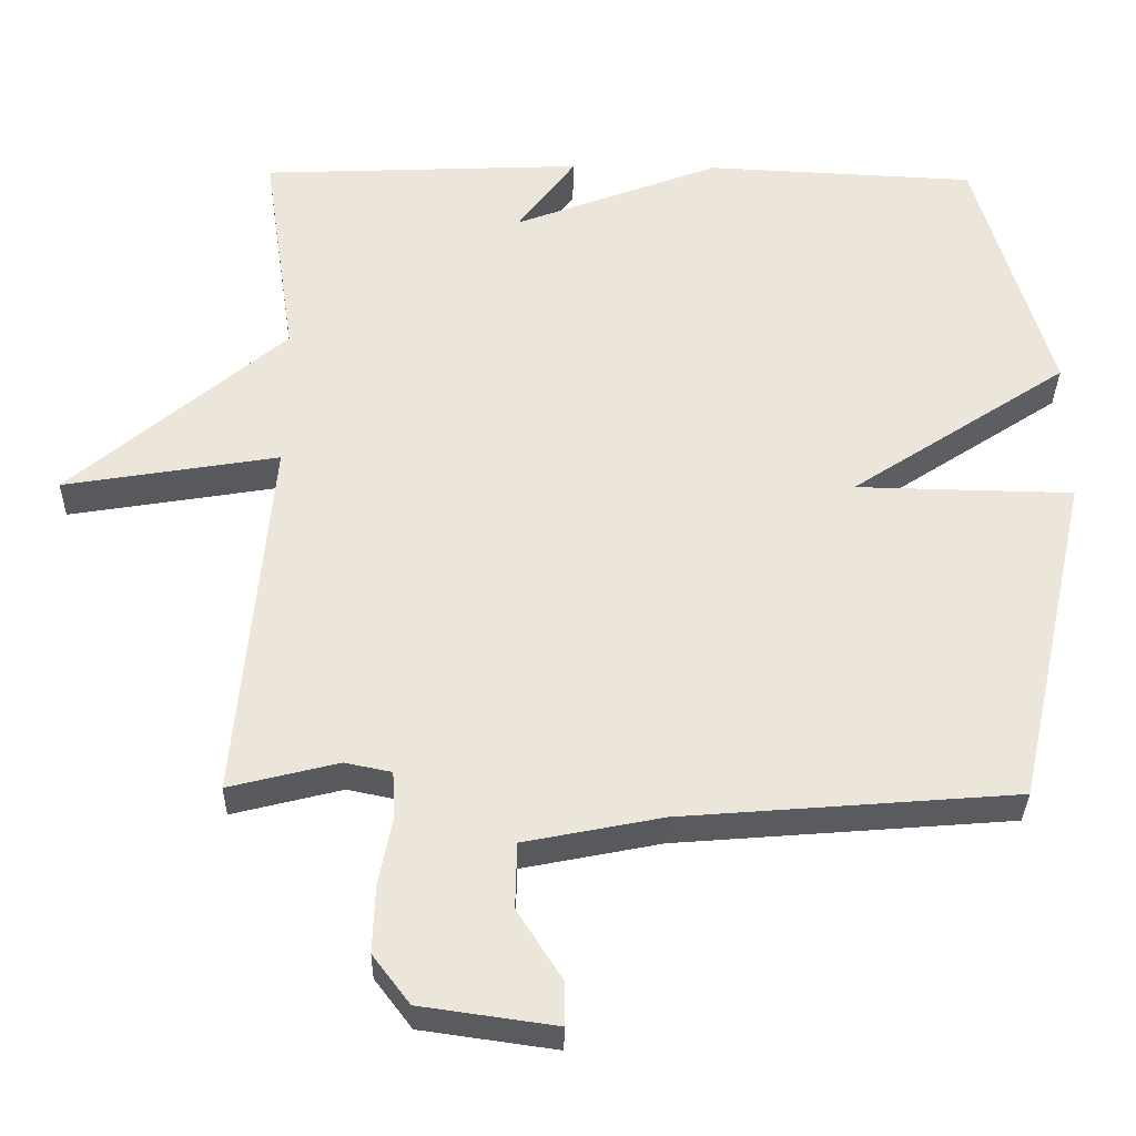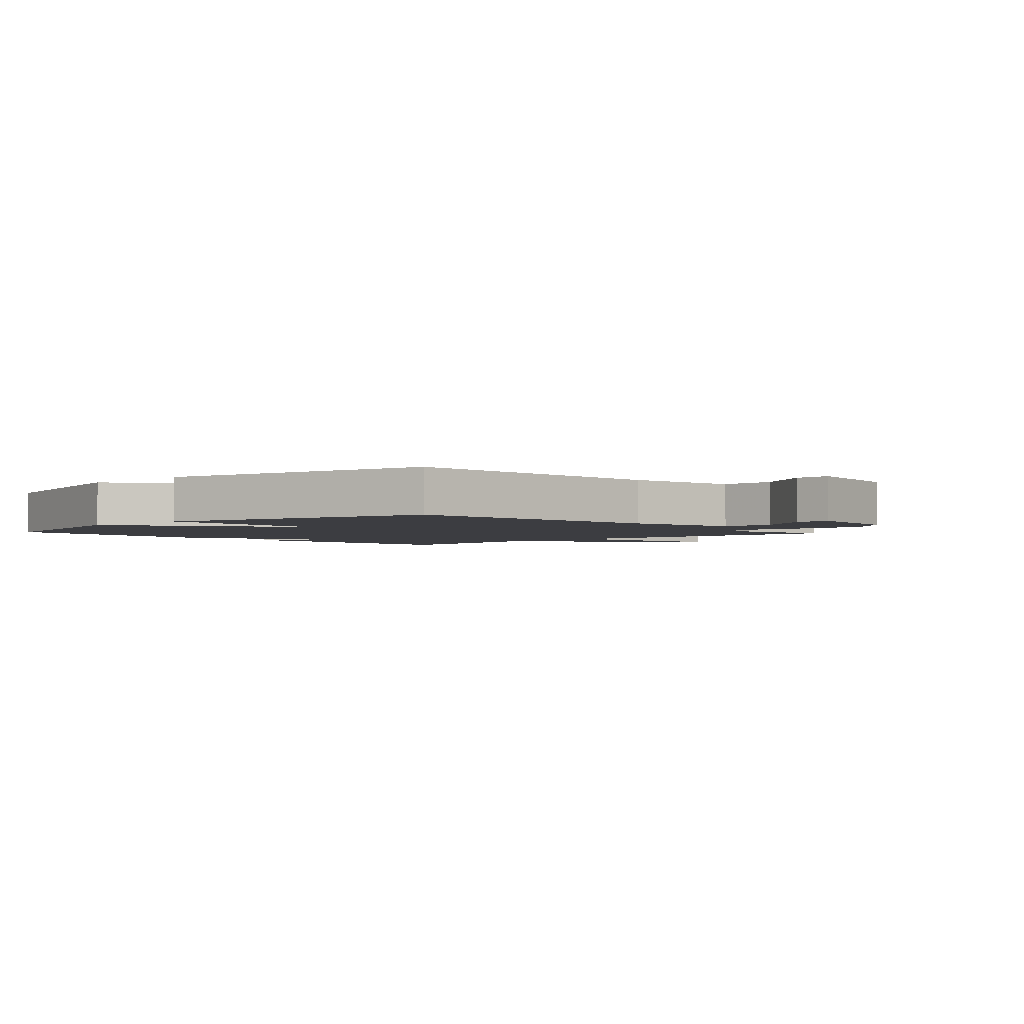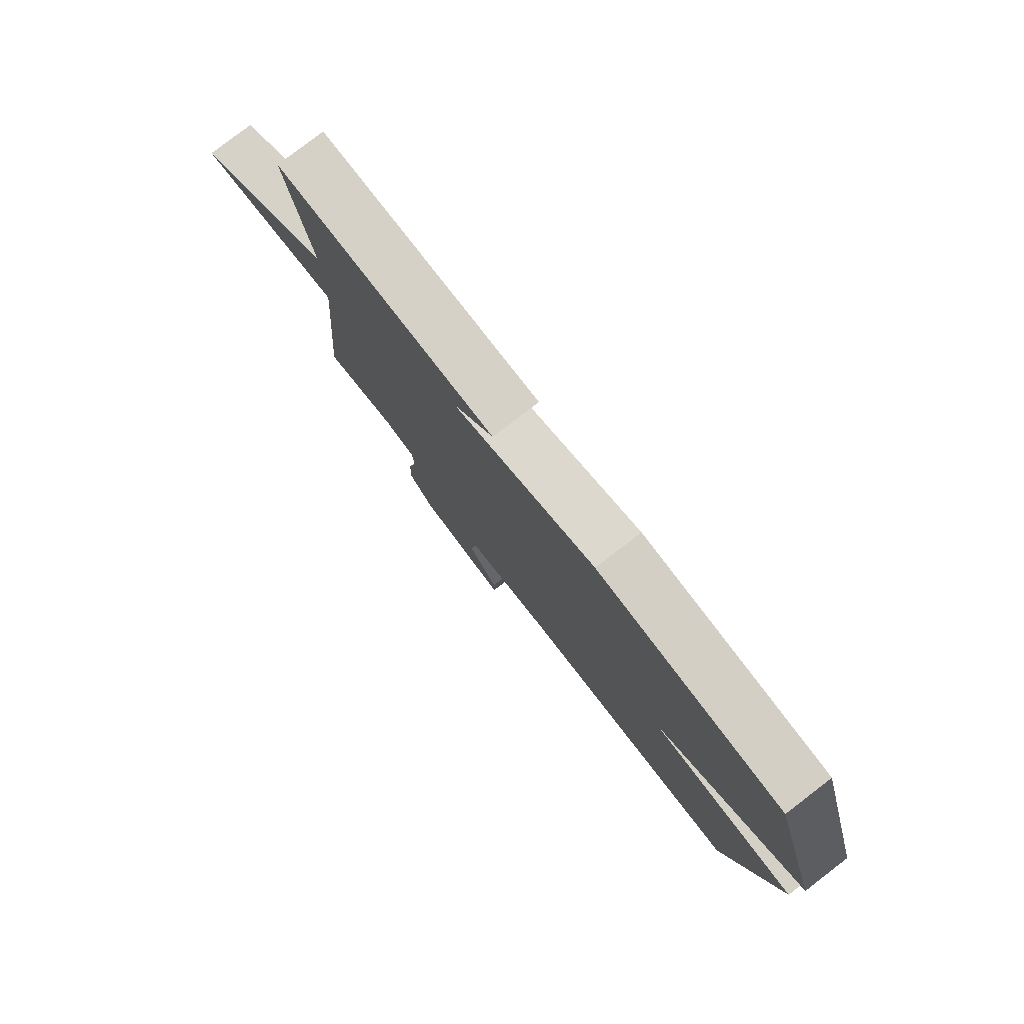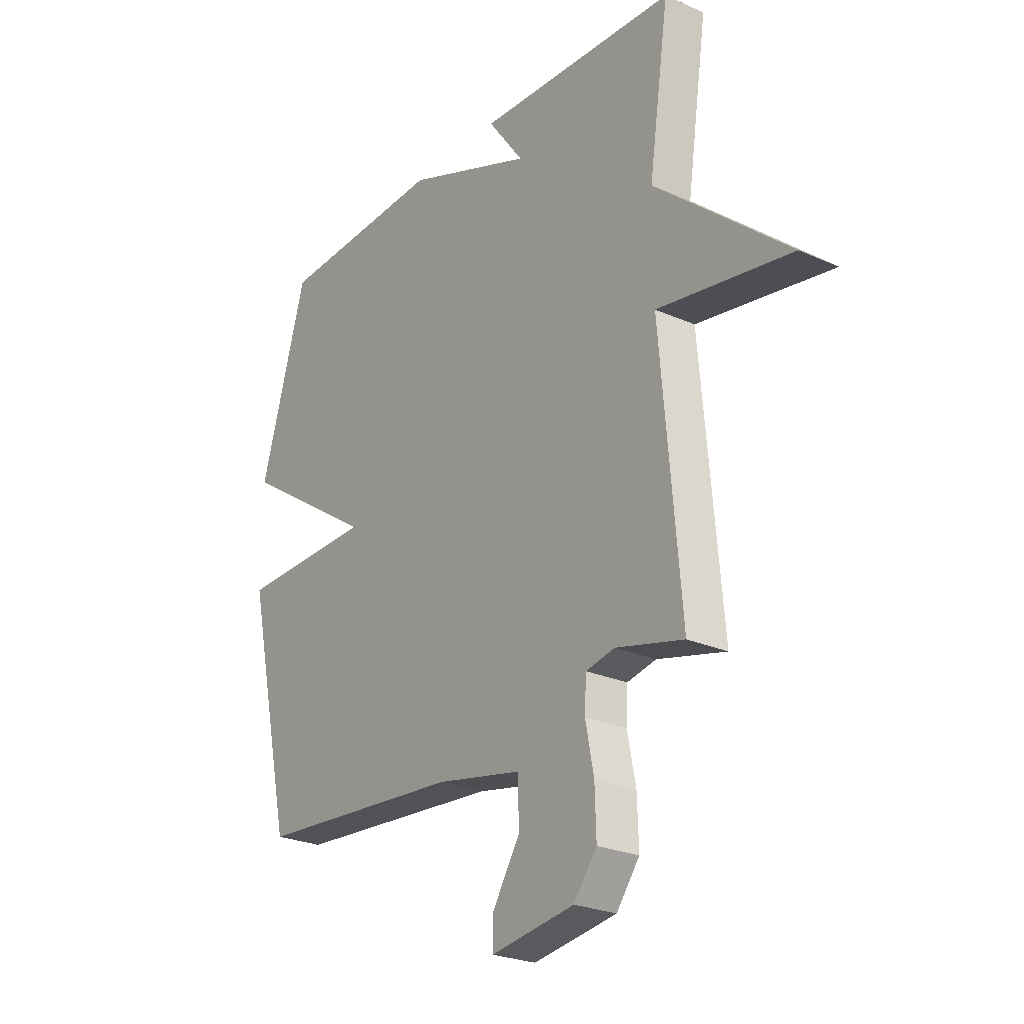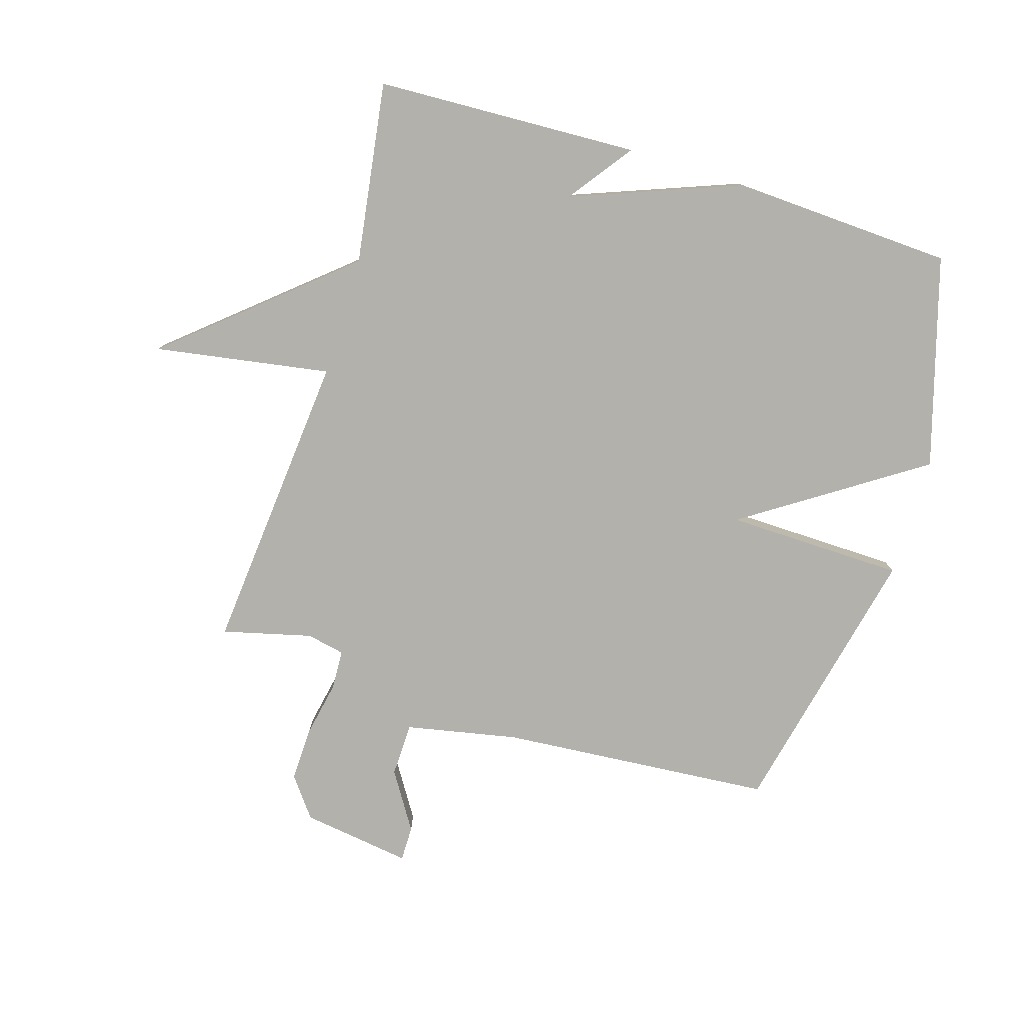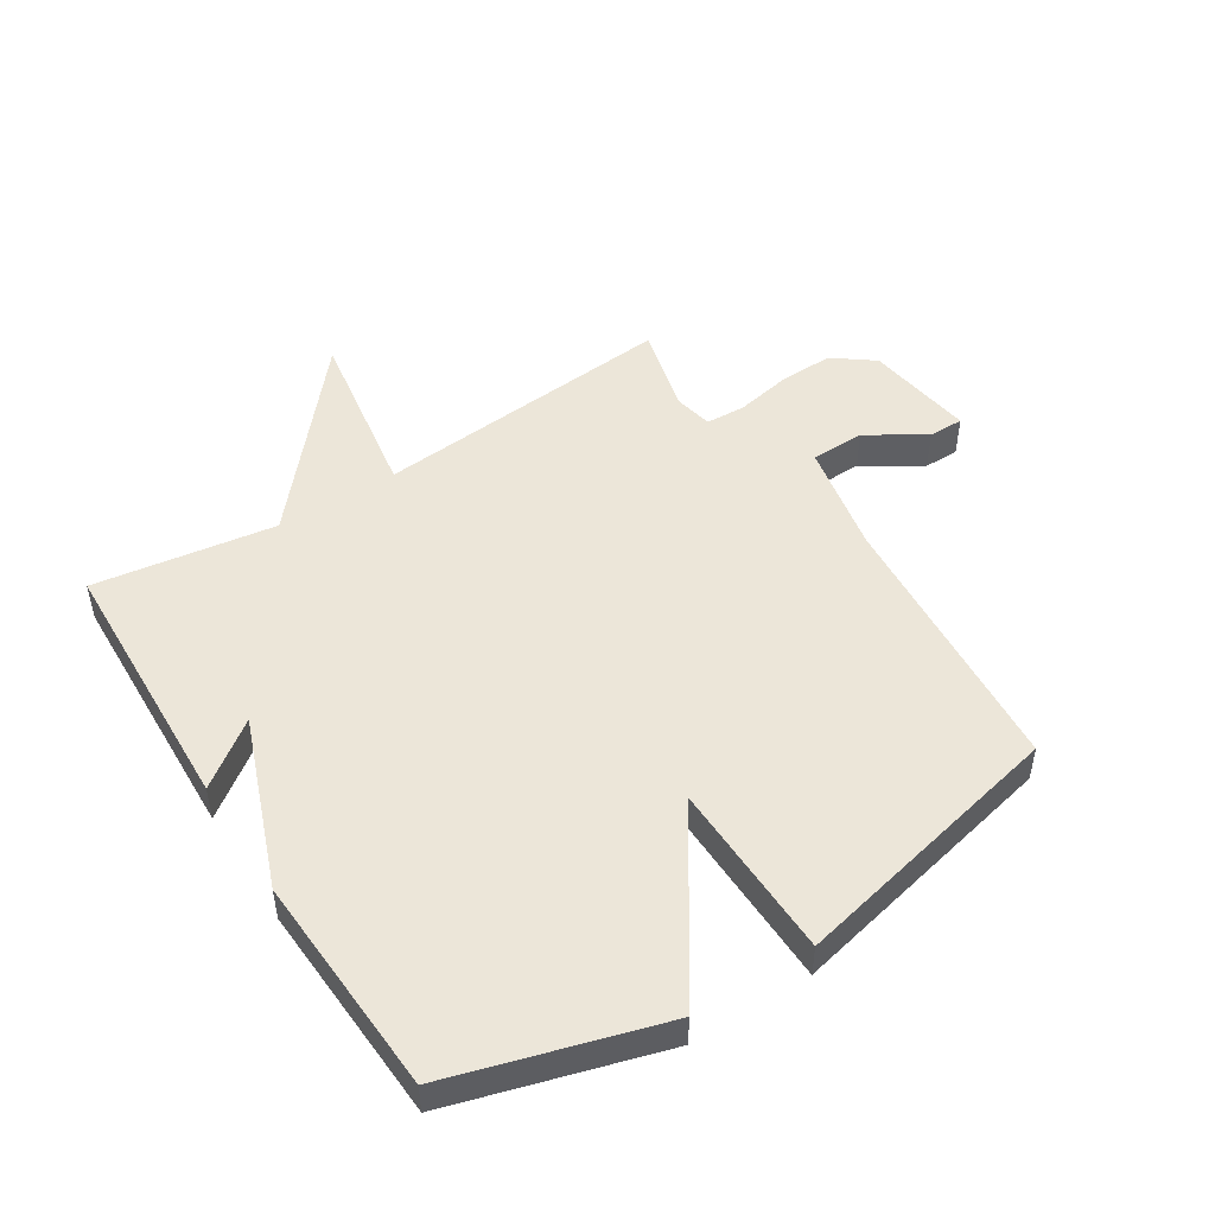
<metadata>
{"format":"obj","ext":"obj","renderer":"f3d","projection":"perspective","resolution":1024,"background":"white","views":[{"elev":-33.1,"azim":-0.9,"up":"+Z"},{"elev":-2.7,"azim":132.6,"up":"+Y"},{"elev":79.9,"azim":52.5,"up":"+Z"},{"elev":-25.2,"azim":-125.7,"up":"+Z"},{"elev":-79.0,"azim":-17.1,"up":"+Y"},{"elev":49.0,"azim":57.5,"up":"+Y"}]}
</metadata>
<code>
v 0.5 0.07 0.5
v 0.601 0.07 0.155
v 0.308 0.07 -0.039
v 0.601 0.07 -0.045
v 0.5 0.07 -0.5
v 0.05 0.07 -0.536
v -0.135 0.07 -0.573
v -0.137 0.07 -0.662
v -0.077 0.07 -0.757
v -0.077 0.07 -0.815
v -0.258 0.07 -0.789
v -0.308 0.07 -0.723
v -0.305 0.07 -0.632
v -0.287 0.07 -0.541
v -0.29 0.07 -0.476
v -0.353 0.07 -0.463
v -0.5 0.07 -0.5
v -0.456 0.07 0.001
v -0.746 0.07 -0.047
v -0.456 0.07 0.201
v -0.5 0.07 0.5
v -0.065 0.07 0.518
v -0.143 0.07 0.412
v 0.135 0.07 0.518
v 0.5 0 0.5
v 0.601 0 0.155
v 0.308 0 -0.039
v 0.601 0 -0.045
v 0.5 0 -0.5
v 0.05 0 -0.536
v -0.135 0 -0.573
v -0.137 0 -0.662
v -0.077 0 -0.757
v -0.077 0 -0.815
v -0.258 0 -0.789
v -0.308 0 -0.723
v -0.305 0 -0.632
v -0.287 0 -0.541
v -0.29 0 -0.476
v -0.353 0 -0.463
v -0.5 0 -0.5
v -0.456 0 0.001
v -0.746 0 -0.047
v -0.456 0 0.201
v -0.5 0 0.5
v -0.065 0 0.518
v -0.143 0 0.412
v 0.135 0 0.518
f 1 2 3
f 24 1 3
f 23 24 3
f 20 21 22 23
f 18 19 20 23
f 18 23 3
f 17 18 3
f 16 17 3
f 4 5 6
f 3 4 6
f 16 3 6
f 15 16 6
f 14 15 6 7
f 12 13 14
f 11 12 14
f 10 11 14
f 9 10 14
f 8 9 14
f 7 8 14
f 27 26 25
f 27 25 48
f 27 48 47
f 47 46 45 44
f 47 44 43 42
f 27 47 42
f 27 42 41
f 27 41 40
f 30 29 28
f 30 28 27
f 30 27 40
f 30 40 39
f 31 30 39 38
f 38 37 36
f 38 36 35
f 38 35 34
f 38 34 33
f 38 33 32
f 38 32 31
f 1 25 26 2
f 2 26 27 3
f 3 27 28 4
f 4 28 29 5
f 5 29 30 6
f 6 30 31 7
f 7 31 32 8
f 8 32 33 9
f 9 33 34 10
f 10 34 35 11
f 11 35 36 12
f 12 36 37 13
f 13 37 38 14
f 14 38 39 15
f 15 39 40 16
f 16 40 41 17
f 17 41 42 18
f 18 42 43 19
f 19 43 44 20
f 20 44 45 21
f 21 45 46 22
f 22 46 47 23
f 23 47 48 24
f 24 48 25 1

</code>
